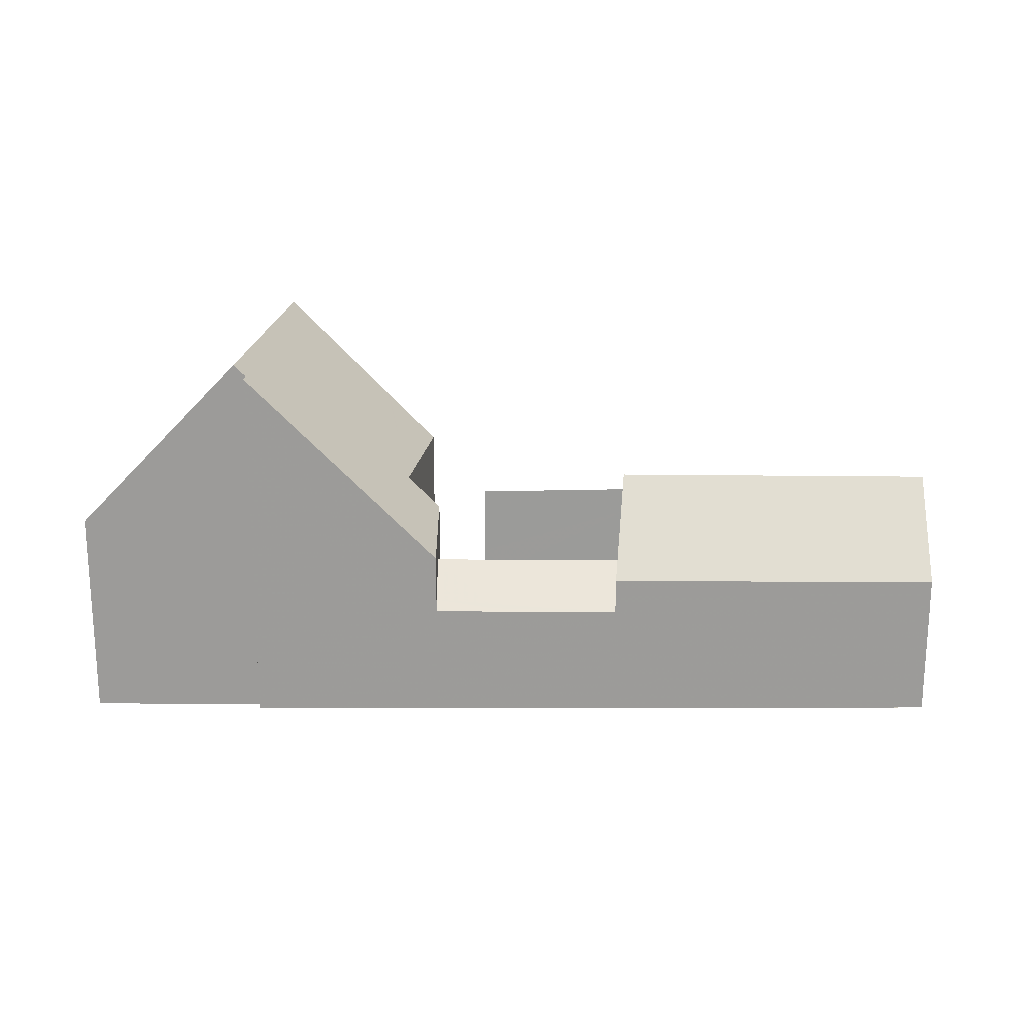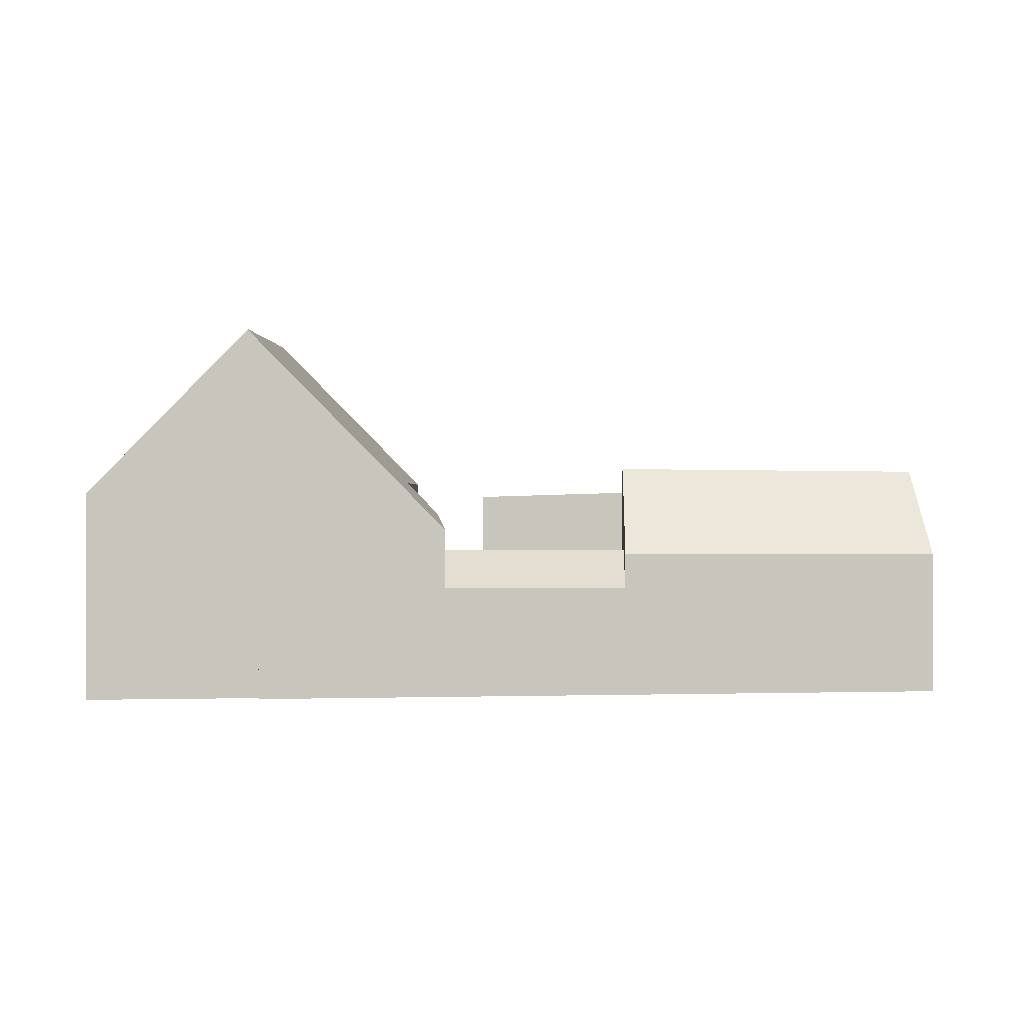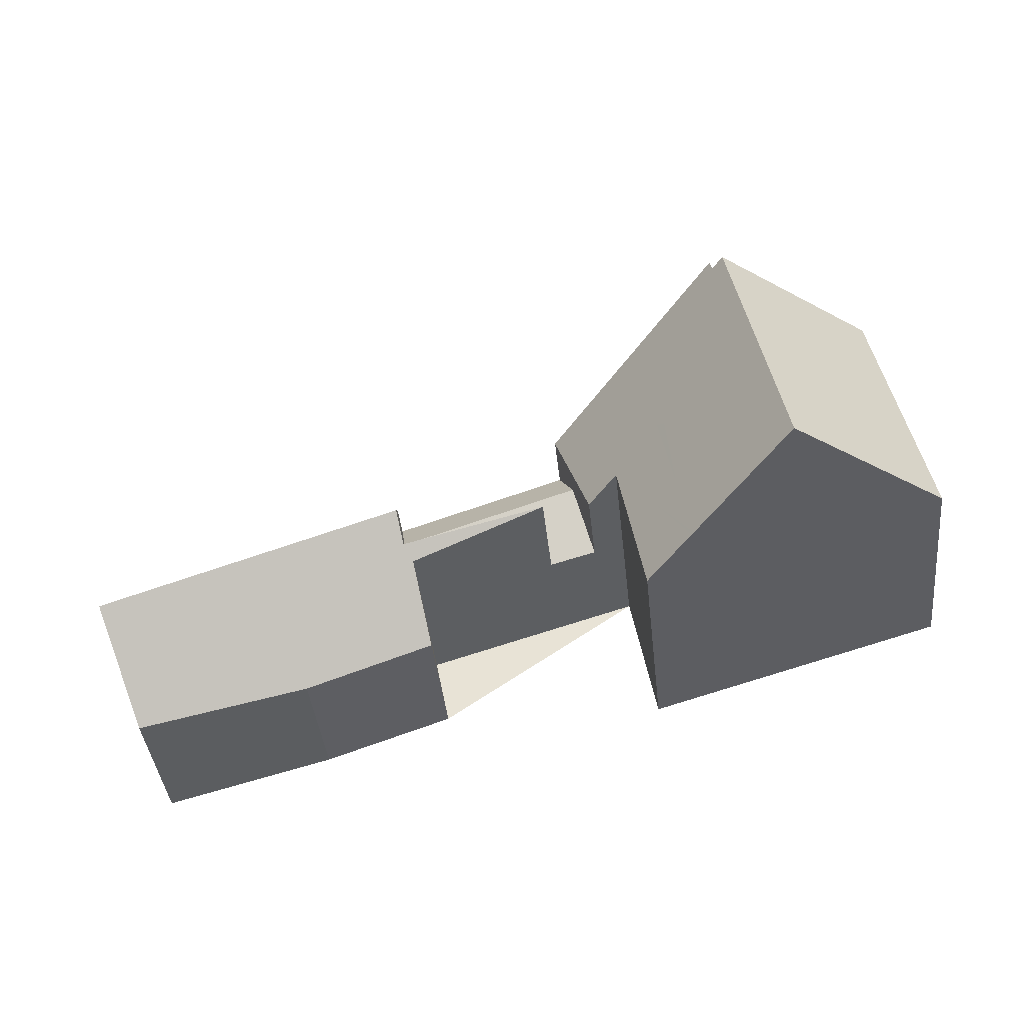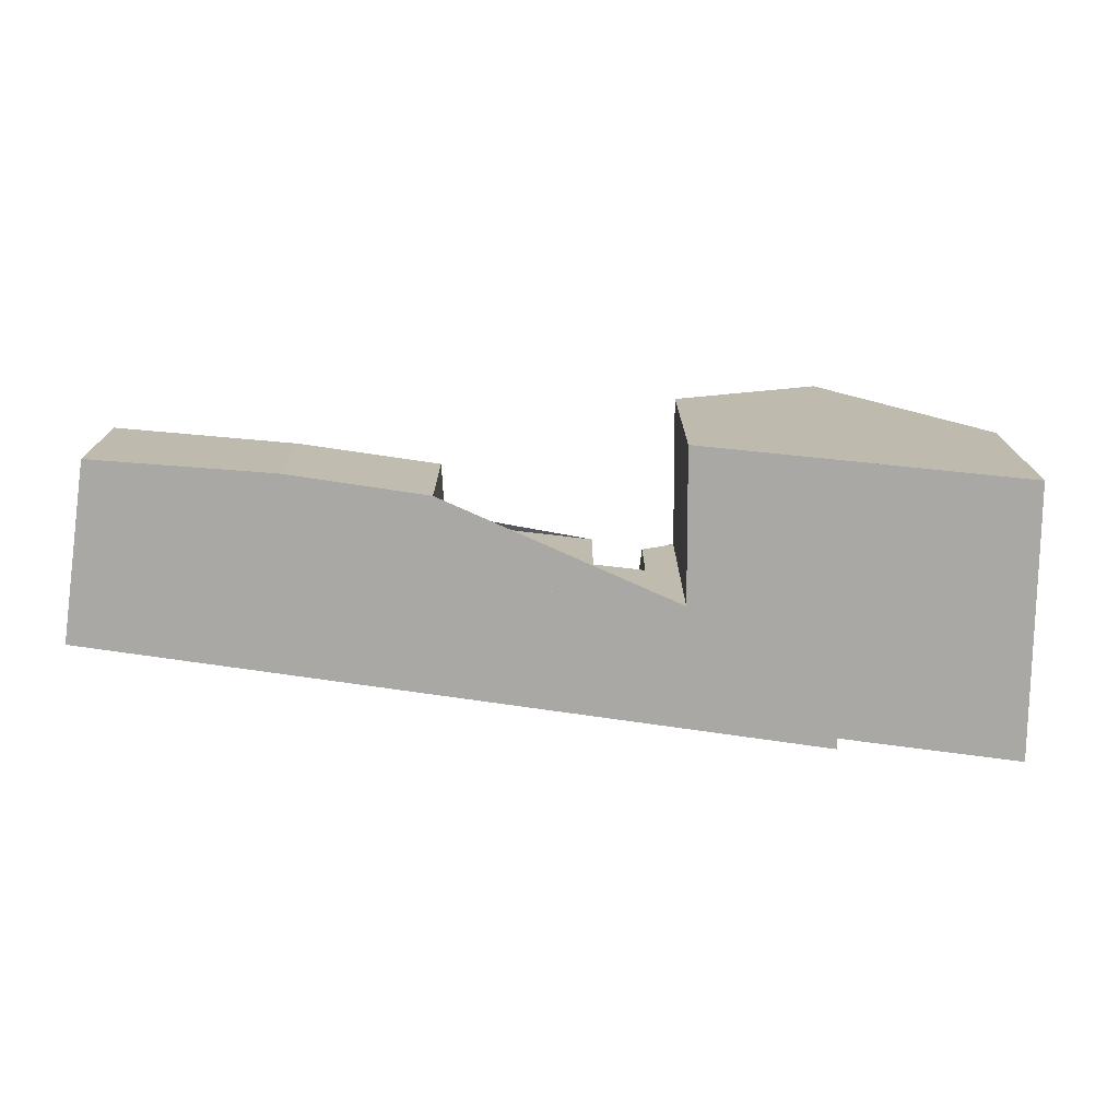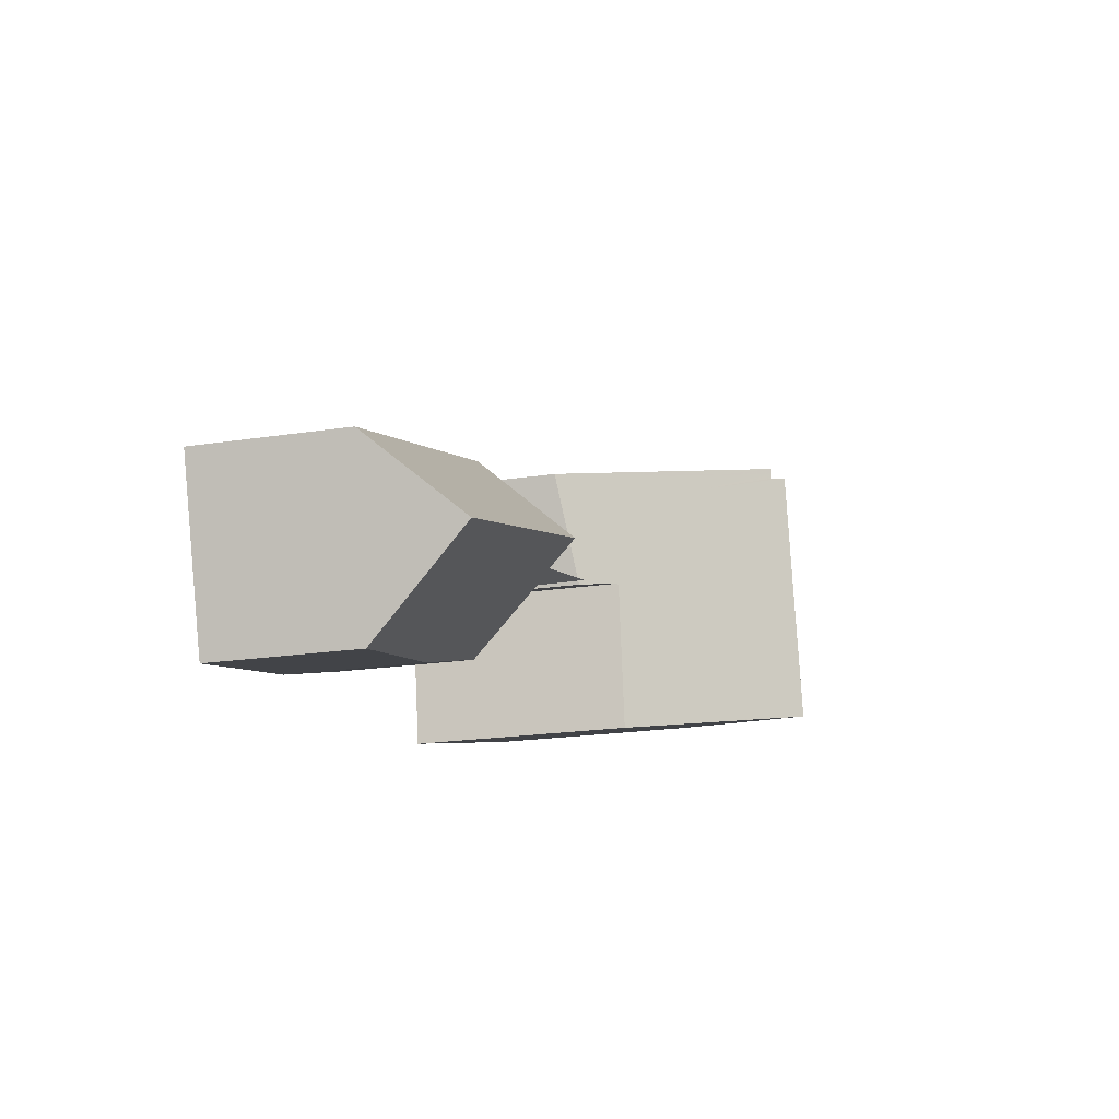
<metadata>
{"format":"obj","ext":"obj","renderer":"f3d","projection":"perspective","resolution":1024,"background":"white","views":[{"elev":20.1,"azim":-161.7,"up":"+Z"},{"elev":0.4,"azim":-168.0,"up":"+Z"},{"elev":-41.7,"azim":6.2,"up":"+Y"},{"elev":-75.0,"azim":10.3,"up":"+Z"},{"elev":-21.3,"azim":-74.8,"up":"+Y"}]}
</metadata>
<code>
v -2125 -2428 6.353
v -2123 -2436 6.447
v -2133 -2438 6.682
v -2133 -2434 6.722
v -2130 -2429 11.09
v -2130 -2429 11.1
v -2150 -2436 4.403
v -2140 -2436 6.346
v -2140 -2438 4.024
v -2144 -2440 3.955
v -2149 -2441 4.256
v -2128 -2437 11.52
v -2129 -2429 11.46
v -2128 -2435 11.51
v -2125 -2429 6.368
v -2128 -2429 9.459
v -2125 -2430 7.296
v -2124 -2431 6.389
v -2124 -2432 6.397
v -2126 -2436 9.257
v -2129 -2429 11.46
v -2128 -2437 11.52
v -2135 -2431 5.225
v -2134 -2434 5.709
v -2137 -2432 3.404
v -2136 -2435 4.171
v -2128 -2435 11.51
v -2135 -2432 5.333
v -2135 -2431 4.477
v -2150 -2438 7.1
v -2141 -2433 4.45
v -2131 -2430 9.766
v -2133 -2433 7.233
v -2150 -2438 7.1
v -2140 -2435 7.174
v -2136 -2435 6.256
v -2134 -2434 6.215
v -2141 -2433 3.378
v -2136 -2435 5.815
v -2133 -2435 6.711
v -2130 -2438 9.097
v -2136 -2433 4.55
v -2140 -2436 5.959
v -2149 -2439 5.88
v -2134 -2434 5.861
v -2134 -2434 5.672
v -2135 -2431 3.416
v -2136 -2433 4.55
v -2141 -2433 5.167
v -2140 -2434 4.521
v -2136 -2435 3.374
v -2135 -2432 4.555
v -2135 -2432 5.194
v -2135 -2431 5.624
v -2150 -2437 5.12
v -2135 -2431 5.295
v -2136 -2435 3.357
v -2134 -2434 3.334
v -2140 -2436 3.584
v -2136 -2435 3.495
v -2136 -2435 3.478
v -2145 -2440 4.019
v -2143 -2439 3.967
v -2134 -2434 3.419
v -2134 -2434 3.433
v -2136 -2435 3.476
v -2135 -2431 4.613
v -2135 -2431 3.502
v -2141 -2433 3.422
v -2141 -2433 4.52
v -2135 -2431 5.541
v -2131 -2430 9.595
v -2137 -2432 3.478
v -2147 -2435 4.422
v -2135 -2431 5.243
v -2130 -2429 11.1
v -2126 -2431 7.863
v -2125 -2434 7.946
v -2126 -2430 7.837
v -2126 -2428 7.796
v -2125 -2436 7.994
v -2140 -2434 4.521
v -2140 -2436 5.653
v -2140 -2436 6.395
v -2140 -2436 3.457
v -2140 -2436 3.605
v -2140 -2436 3.584
v -2141 -2433 5.167
v -2140 -2435 7.174
v -2140 -2434 4.521
v -2140 -2438 4.021
v -2140 -2436 5.958
v -2141 -2433 3.422
v -2141 -2433 3.378
v -2141 -2433 4.45
v -2141 -2433 4.52
v -2140 -2435 7.174
v -2134 -2434 6.437
v -2134 -2434 6.438
v -2134 -2432 6.432
v -2134 -2431 6.425
v -2134 -2431 6.425
v -2130 -2438 9.091
v -2131 -2438 8.207
v -2128 -2437 11.52
v -2125 -2436 7.992
v -2123 -2436 6.446
v -2128 -2437 11.52
v -2126 -2436 9.221
v -2140 -2435 6.445
v -2140 -2435 4.646
v -2135 -2433 5.532
v -2134 -2433 6.434
v -2135 -2433 4.965
v -2140 -2435 6.445
v -2150 -2437 5.677
v -2135 -2433 4.17
v -2140 -2435 4.403
v -2140 -2435 4.403
v -2136 -2433 4.221
v -2129 -2432 11.48
v -2133 -2433 7.026
v -2133 -2433 7.399
v -2125 -2431 7.656
v -2125 -2430 6.923
v -2126 -2431 7.858
v -2129 -2432 11.48
v -2124 -2430 6.383
v -2135 -2431 3.667
v -2135 -2431 4.872
v -2134 -2431 6.426
v -2135 -2431 5.383
v -2129 -2430 11.47
v -2127 -2429 8.874
v -2132 -2430 9.145
v -2137 -2432 3.578
v -2140 -2433 3.38
v -2139 -2432 3.444
v -2126 -2429 7.812
v -2125 -2429 6.361
v -2129 -2430 11.47
v -2135 -2431 5.275
v -2131 -2437 8.267
v -2131 -2438 8.271
v -2132 -2432 8.249
v -2132 -2433 8.253
v -2132 -2431 8.242
v -2132 -2431 8.246
v -2133 -2430 8.241
v -2133 -2430 8.24
v -2131 -2438 8.271
v -2135 -2433 5.532
v -2135 -2432 5.333
v -2134 -2434 5.672
v -2134 -2434 5.709
v -2135 -2432 4.555
v -2135 -2433 4.17
v -2135 -2432 4.555
v -2135 -2431 5.295
v -2135 -2431 3.502
v -2135 -2431 3.667
v -2135 -2431 5.275
v -2134 -2434 3.419
v -2134 -2434 3.334
v -2135 -2431 3.416
v -2135 -2431 5.243
v -2135 -2431 5.225
v -2123 -2436 6.49
v -2124 -2432 6.442
v -2124 -2430 6.427
v -2125 -2429 6.413
v -2125 -2429 6.405
v -2125 -2428 6.397
v -2124 -2431 6.432
v -2123 -2436 6.491
v -2140 -2436 6.395
v -2140 -2436 5.653
v -2140 -2436 3.605
v -2140 -2436 3.457
v -2140 -2436 3.457
v -2136 -2435 3.374
v -2129 -2433 11.49
v -2126 -2432 8.738
v -2125 -2432 7.884
v -2129 -2433 11.49
v -2132 -2434 8.462
v -2132 -2434 8.254
v -2149 -2439 6.683
v -2140 -2436 6.395
v -2133 -2434 6.722
v -2136 -2435 3.357
v -2136 -2435 6.256
v -2124 -2431 6.439
v -2124 -2431 6.395
v -2149 -2438 7.101
v -2149 -2439 6.679
v -2150 -2437 5.687
v -2150 -2437 5.121
v -2149 -2438 7.101
v -2149 -2439 5.881
v -2149 -2441 4.249
v -2150 -2436 4.404
v -2128 -2435 11.51
v -2129 -2435 11.05
v -2131 -2436 8.263
v -2132 -2436 7.518
v -2148 -2441 4.209
v -2140 -2438 4.038
v -2133 -2436 6.701
v -2140 -2438 4.034
v -2128 -2435 11.51
v -2124 -2433 6.464
v -2124 -2433 6.42
v -2128 -2435 11.08
v -2125 -2434 7.938
v -2125 -2434 7.73
v -2125 -2429 6.361
v -2125 -2428 6.353
v -2125 -2428 8.882e-16
v -2125 -2429 0
v -2123 -2436 6.491
v -2123 -2436 6.447
v -2123 -2436 0
v -2123 -2436 -8.882e-16
v -2133 -2436 6.701
v -2133 -2438 6.682
v -2133 -2438 0
v -2133 -2436 8.882e-16
v -2134 -2434 6.438
v -2133 -2434 6.722
v -2133 -2434 0
v -2134 -2434 0
v -2130 -2429 11.1
v -2130 -2429 11.09
v -2130 -2429 0
v -2130 -2429 0
v -2129 -2429 11.46
v -2130 -2429 11.1
v -2130 -2429 0
v -2129 -2429 0
v -2150 -2436 4.404
v -2150 -2436 4.403
v -2150 -2436 0
v -2150 -2436 8.882e-16
v -2140 -2436 5.959
v -2140 -2436 6.346
v -2140 -2436 8.882e-16
v -2140 -2436 0
v -2140 -2438 4.021
v -2140 -2438 4.024
v -2140 -2438 0
v -2140 -2438 0
v -2145 -2440 4.019
v -2144 -2440 3.955
v -2144 -2440 4.441e-16
v -2145 -2440 0
v -2149 -2439 5.88
v -2149 -2441 4.256
v -2149 -2441 0
v -2149 -2439 -8.882e-16
v -2128 -2429 9.459
v -2129 -2429 11.46
v -2129 -2429 0
v -2128 -2429 0
v -2124 -2430 6.383
v -2125 -2429 6.368
v -2125 -2429 0
v -2124 -2430 -8.882e-16
v -2126 -2428 7.796
v -2128 -2429 9.459
v -2128 -2429 0
v -2126 -2428 0
v -2124 -2431 6.395
v -2124 -2431 6.389
v -2124 -2431 0
v -2124 -2431 0
v -2124 -2433 6.42
v -2124 -2432 6.397
v -2124 -2432 0
v -2124 -2433 0
v -2128 -2437 11.52
v -2126 -2436 9.257
v -2126 -2436 0
v -2128 -2437 0
v -2130 -2438 9.097
v -2128 -2437 11.52
v -2128 -2437 0
v -2130 -2438 0
v -2135 -2431 3.416
v -2137 -2432 3.404
v -2137 -2432 -4.441e-16
v -2135 -2431 4.441e-16
v -2130 -2429 11.09
v -2131 -2430 9.766
v -2131 -2430 0
v -2130 -2429 0
v -2150 -2437 5.677
v -2150 -2438 7.1
v -2150 -2438 -8.882e-16
v -2150 -2437 0
v -2134 -2434 5.861
v -2134 -2434 6.215
v -2134 -2434 0
v -2134 -2434 0
v -2133 -2434 6.722
v -2133 -2435 6.711
v -2133 -2435 0
v -2133 -2434 -8.882e-16
v -2131 -2438 8.271
v -2130 -2438 9.097
v -2130 -2438 0
v -2131 -2438 0
v -2140 -2438 4.034
v -2140 -2436 5.959
v -2140 -2436 0
v -2140 -2438 0
v -2149 -2439 6.683
v -2149 -2439 5.88
v -2149 -2439 -8.882e-16
v -2149 -2439 0
v -2134 -2434 5.709
v -2134 -2434 5.861
v -2134 -2434 0
v -2134 -2434 0
v -2134 -2431 6.425
v -2135 -2431 5.624
v -2135 -2431 0
v -2134 -2431 0
v -2150 -2436 4.403
v -2150 -2437 5.12
v -2150 -2437 0
v -2150 -2436 0
v -2148 -2441 4.209
v -2145 -2440 4.019
v -2145 -2440 0
v -2148 -2441 0
v -2144 -2440 3.955
v -2143 -2439 3.967
v -2143 -2439 0
v -2144 -2440 4.441e-16
v -2141 -2433 4.45
v -2147 -2435 4.422
v -2147 -2435 0
v -2141 -2433 0
v -2130 -2429 11.1
v -2130 -2429 11.1
v -2130 -2429 0
v -2130 -2429 0
v -2125 -2428 6.397
v -2126 -2428 7.796
v -2126 -2428 0
v -2125 -2428 8.882e-16
v -2126 -2436 9.257
v -2125 -2436 7.994
v -2125 -2436 0
v -2126 -2436 0
v -2143 -2439 3.967
v -2140 -2438 4.021
v -2140 -2438 0
v -2143 -2439 0
v -2140 -2433 3.38
v -2141 -2433 3.378
v -2141 -2433 0
v -2140 -2433 -4.441e-16
v -2134 -2434 6.215
v -2134 -2434 6.438
v -2134 -2434 0
v -2134 -2434 0
v -2133 -2430 8.24
v -2134 -2431 6.425
v -2134 -2431 0
v -2133 -2430 0
v -2133 -2438 6.682
v -2131 -2438 8.207
v -2131 -2438 -1.776e-15
v -2133 -2438 0
v -2123 -2436 6.447
v -2123 -2436 6.446
v -2123 -2436 0
v -2123 -2436 0
v -2150 -2437 5.12
v -2150 -2437 5.677
v -2150 -2437 0
v -2150 -2437 0
v -2124 -2431 6.389
v -2124 -2430 6.383
v -2124 -2430 -8.882e-16
v -2124 -2431 0
v -2137 -2432 3.404
v -2140 -2433 3.38
v -2140 -2433 -4.441e-16
v -2137 -2432 -4.441e-16
v -2125 -2429 6.368
v -2125 -2429 6.361
v -2125 -2429 0
v -2125 -2429 0
v -2131 -2430 9.766
v -2133 -2430 8.24
v -2133 -2430 0
v -2131 -2430 0
v -2131 -2438 8.207
v -2131 -2438 8.271
v -2131 -2438 0
v -2131 -2438 -1.776e-15
v -2136 -2435 3.357
v -2134 -2434 3.334
v -2134 -2434 0
v -2136 -2435 0
v -2135 -2431 5.624
v -2135 -2431 5.225
v -2135 -2431 0
v -2135 -2431 0
v -2125 -2428 6.353
v -2125 -2428 6.397
v -2125 -2428 8.882e-16
v -2125 -2428 8.882e-16
v -2125 -2436 7.994
v -2123 -2436 6.491
v -2123 -2436 -8.882e-16
v -2125 -2436 0
v -2150 -2438 7.1
v -2149 -2439 6.683
v -2149 -2439 0
v -2150 -2438 -8.882e-16
v -2133 -2434 6.722
v -2133 -2434 6.722
v -2133 -2434 -8.882e-16
v -2133 -2434 0
v -2140 -2436 6.346
v -2136 -2435 6.256
v -2136 -2435 0
v -2140 -2436 8.882e-16
v -2124 -2432 6.397
v -2124 -2431 6.395
v -2124 -2431 0
v -2124 -2432 0
v -2149 -2441 4.256
v -2149 -2441 4.249
v -2149 -2441 0
v -2149 -2441 0
v -2147 -2435 4.422
v -2150 -2436 4.404
v -2150 -2436 8.882e-16
v -2147 -2435 0
v -2149 -2441 4.249
v -2148 -2441 4.209
v -2148 -2441 0
v -2149 -2441 0
v -2133 -2435 6.711
v -2133 -2436 6.701
v -2133 -2436 8.882e-16
v -2133 -2435 0
v -2140 -2438 4.024
v -2140 -2438 4.034
v -2140 -2438 0
v -2140 -2438 0
v -2123 -2436 6.446
v -2124 -2433 6.42
v -2124 -2433 0
v -2123 -2436 0
v -2133 -2438 0
v -2133 -2434 0
v -2140 -2436 0
v -2140 -2438 0
v -2144 -2440 0
v -2149 -2441 0
v -2150 -2436 0
v -2130 -2429 0
v -2130 -2429 0
v -2125 -2428 0
v -2123 -2436 0
f 109 20 12 108
f 166 71 132 162
f 202 74 96 88 198
f 214 14 211
f 139 79 134
f 170 128 18 174
f 106 81 20 109
f 66 57 51 60
f 142 75 67 130
f 135 72 76 6 21 141
f 84 36 39 83
f 209 40 206
f 86 60 51 85
f 99 37 98
f 63 10 62
f 130 67 68 129
f 70 31 38 69
f 153 100 113 152
f 112 28 53 52 114
f 132 71 101 131
f 198 88 115 197
f 53 28 56
f 114 52 117
f 83 39 26 60 86
f 120 61 87 119
f 210 9 91 208
f 138 93 94 137
f 64 58 65
f 60 26 66
f 67 29 47 68
f 69 50 49 70
f 101 71 54 102
f 136 48 82 93 138
f 167 54 71 166
f 96 74 95
f 75 23 29 67
f 72 32 5 76
f 194 19 169 193
f 124 77 126
f 172 140 15 171
f 168 107 2 175
f 201 11 44 200
f 200 44 188 196
f 190 4 99 98 33 146 187
f 113 100 122
f 147 131 101 149
f 160 73 25 165
f 163 61 120 157
f 149 101 102 150
f 158 48 136 161
f 192 8 43 92 189
f 151 104 144
f 105 22 41 103
f 213 107 168 212
f 215 78 109 108 14 214
f 109 78 106
f 110 49 50 111
f 152 113 98 37 45 154
f 114 46 112
f 197 115 89 199
f 154 45 155
f 117 64 65 24 46 114
f 111 50 118
f 119 90 42 120
f 122 33 98 113
f 123 33 122
f 157 120 42 156
f 124 17 125
f 126 79 17 124
f 134 79 126 121 133
f 171 15 128 170
f 146 33 123 145
f 129 52 53 130
f 159 132 131 100 153
f 133 13 16 134
f 148 123 122 100 131 147
f 161 136 73 160
f 137 25 73 138
f 138 73 136
f 173 1 140 172
f 162 132 159
f 134 16 80 139
f 130 53 56 142
f 145 123 148
f 143 103 144
f 186 146 145 127 185
f 147 135 148
f 148 135 141 127 145
f 187 146 186
f 149 72 135 147
f 150 32 72 149
f 144 103 41 151
f 212 168 106 78 216
f 170 125 17 171
f 172 139 80 173
f 216 78 215
f 171 17 79 139 172
f 175 81 106 168
f 174 125 170
f 176 35 110 111 177
f 178 59 179
f 180 87 61 181
f 177 111 118 59 178
f 183 77 184
f 204 186 185 203
f 205 187 186 204
f 196 188 30 195
f 206 40 190 187 205
f 181 61 163 164 191
f 193 174 18 194
f 184 77 124 125 174 193
f 182 121 126 77 183
f 195 97 189 196
f 197 116 55 198
f 199 34 116 197
f 208 91 63 62 207
f 196 189 92 200
f 198 55 7 202
f 203 27 204
f 204 27 105 103 143 205
f 205 143 206
f 207 201 200 92 208
f 206 143 144 104 3 209
f 208 92 43 210
f 212 169 19 213
f 214 183 184 215
f 216 169 212
f 215 184 193 169 216
f 211 182 183 214
f 218 219 220 217
f 222 223 224 221
f 226 227 228 225
f 230 231 232 229
f 234 235 236 233
f 238 239 240 237
f 242 243 244 241
f 246 247 248 245
f 250 251 252 249
f 254 255 256 253
f 258 259 260 257
f 262 263 264 261
f 266 267 268 265
f 270 271 272 269
f 274 275 276 273
f 278 279 280 277
f 282 283 284 281
f 286 287 288 285
f 290 291 292 289
f 294 295 296 293
f 298 299 300 297
f 302 303 304 301
f 306 307 308 305
f 310 311 312 309
f 314 315 316 313
f 318 319 320 317
f 322 323 324 321
f 326 327 328 325
f 330 331 332 329
f 334 335 336 333
f 338 339 340 337
f 342 343 344 341
f 346 347 348 345
f 350 351 352 349
f 354 355 356 353
f 358 359 360 357
f 362 363 364 361
f 366 367 368 365
f 370 371 372 369
f 374 375 376 373
f 378 379 380 377
f 382 383 384 381
f 386 387 388 385
f 390 391 392 389
f 394 395 396 393
f 398 399 400 397
f 402 403 404 401
f 406 407 408 405
f 410 411 412 409
f 414 415 416 413
f 418 419 420 417
f 422 423 424 421
f 426 427 428 425
f 430 431 432 429
f 434 435 436 433
f 438 439 440 437
f 442 443 444 441
f 446 447 448 445
f 450 451 452 449
f 454 455 456 453
f 458 459 460 457
f 462 463 464 465 466 467 468 469 470 471 461

</code>
